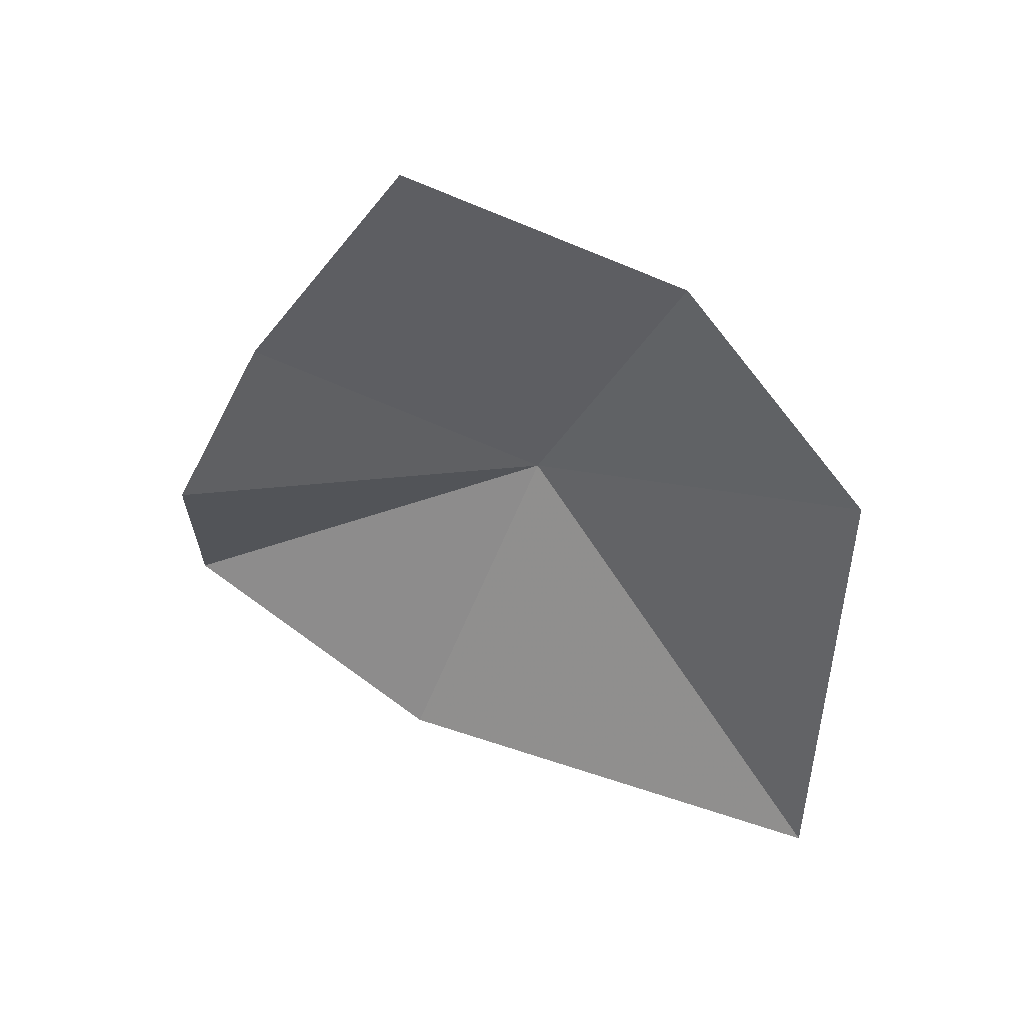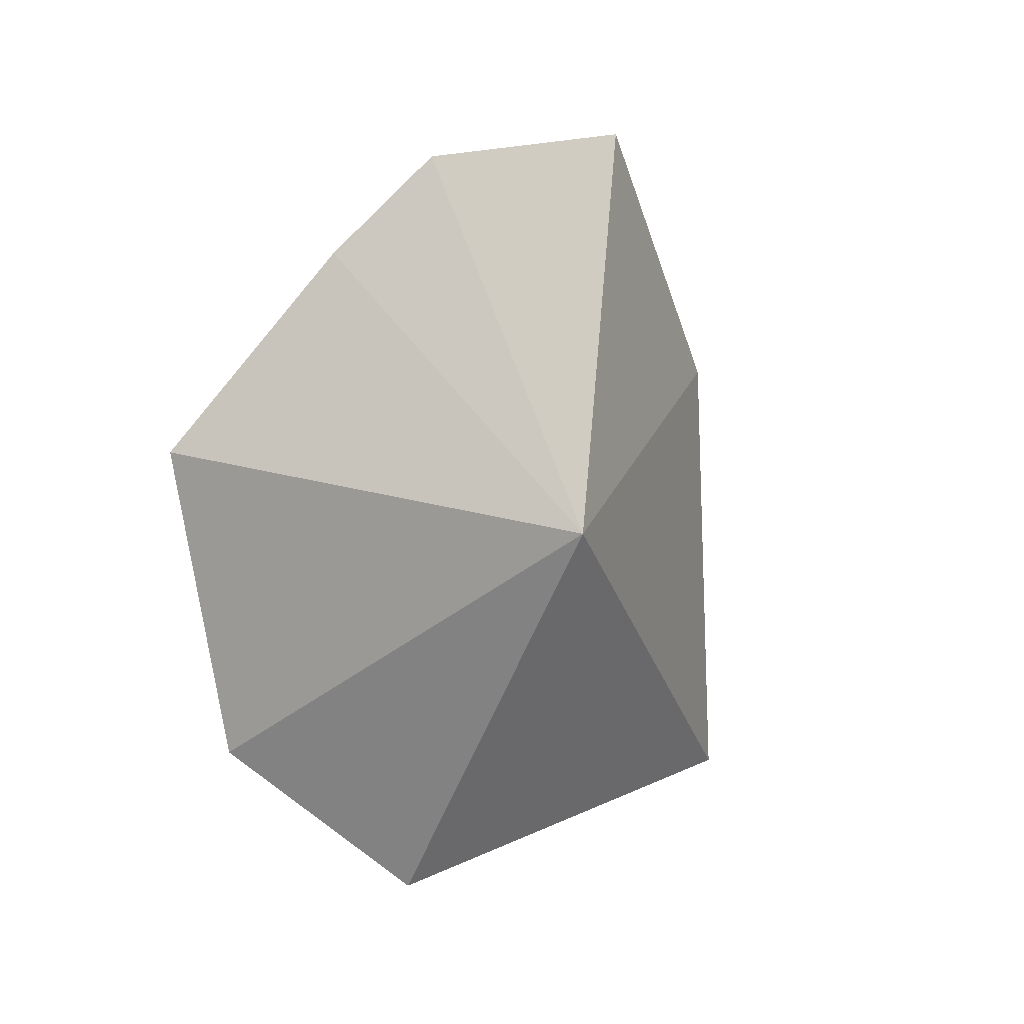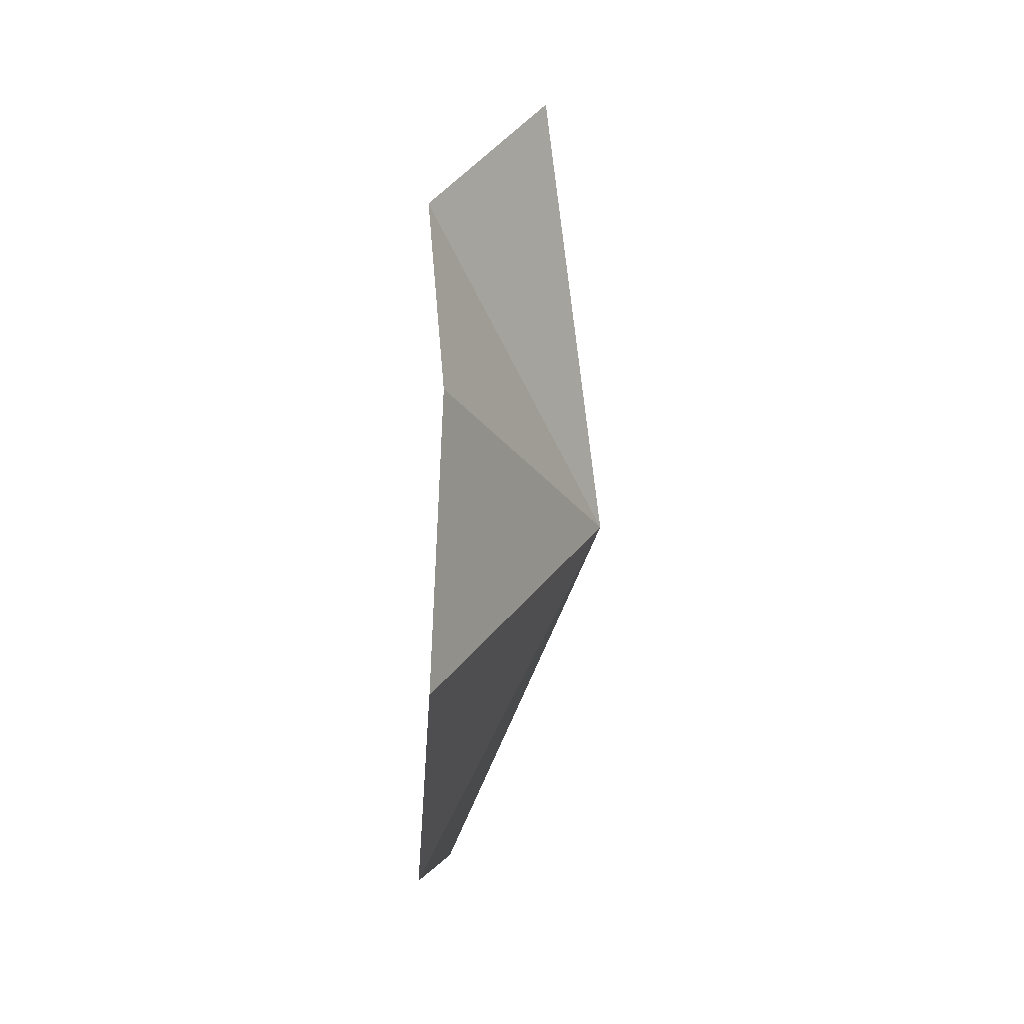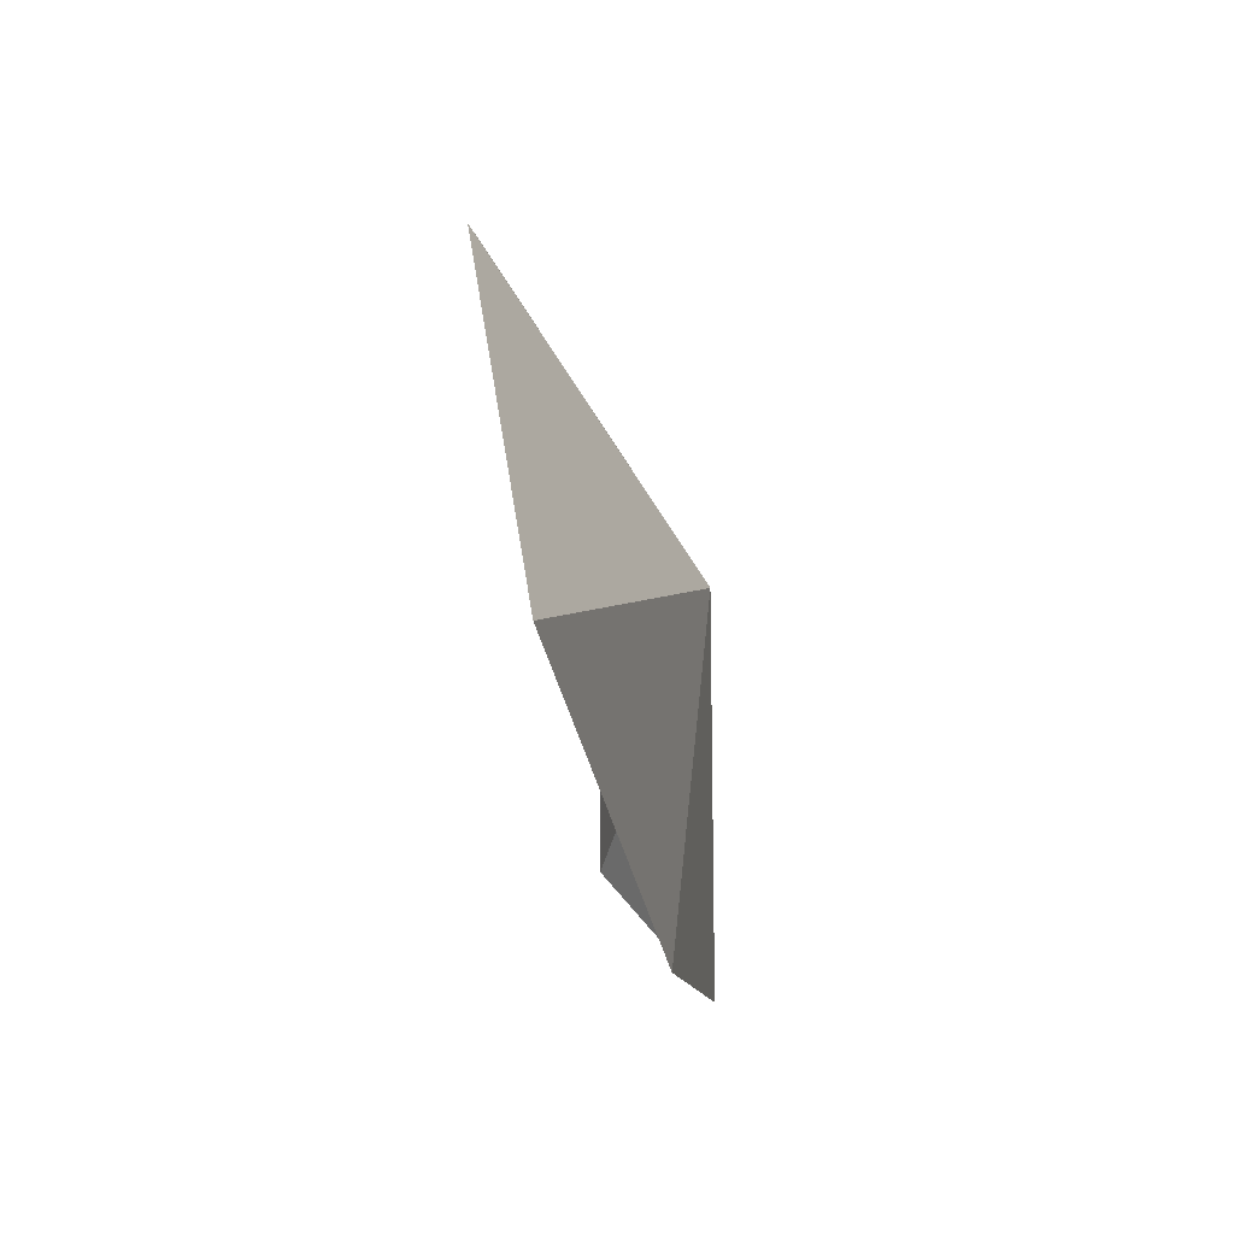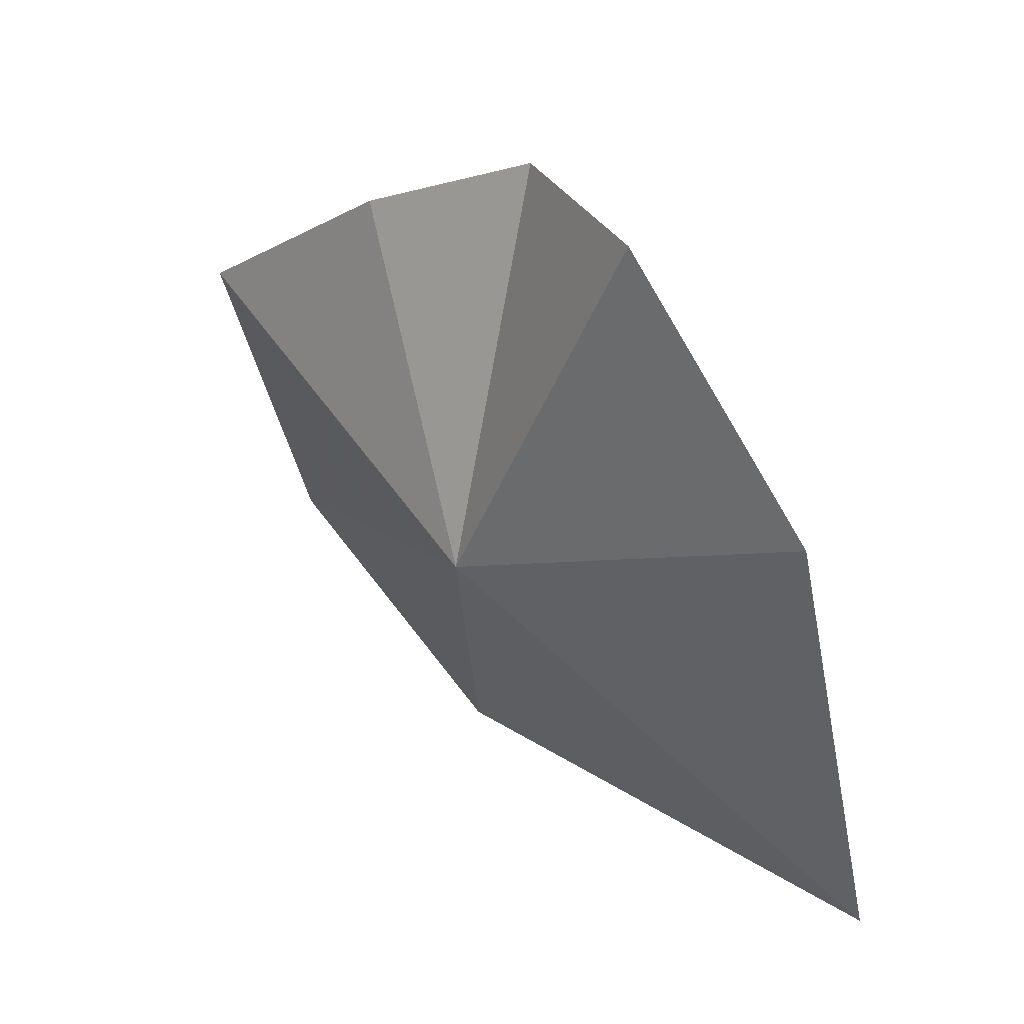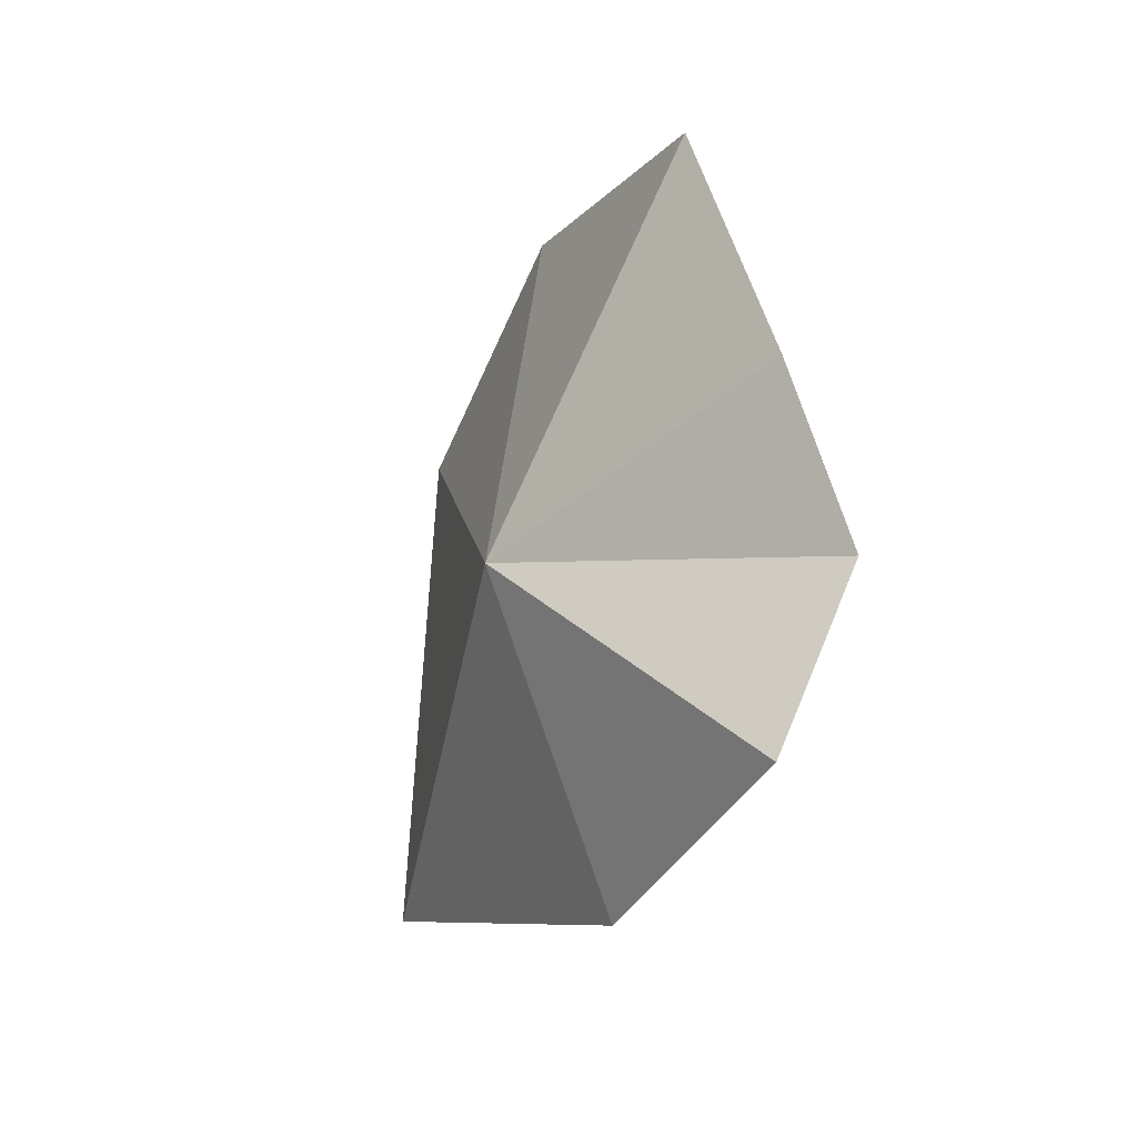
<metadata>
{"format":"obj","ext":"obj","renderer":"f3d","projection":"perspective","resolution":1024,"background":"white","views":[{"elev":33.2,"azim":-79.6,"up":"+Z"},{"elev":8.3,"azim":33.5,"up":"+Y"},{"elev":33.1,"azim":-0.4,"up":"+Y"},{"elev":-50.7,"azim":9.4,"up":"+Z"},{"elev":38.5,"azim":123.3,"up":"+Y"},{"elev":4.0,"azim":147.0,"up":"+Z"}]}
</metadata>
<code>
v 97.94 4.053 42.03
v 89.99 18.79 52.72
v 89.16 23.63 43.16
v 94.66 11.13 23.77
v 95 24.89 34.02
v 89.44 9.989 64.26
v 88.47 -5.283 59.47
v 93.15 -13.85 18.95
v 89.64 -15.34 46.41
f 1 3 2
f 1 4 5
f 1 2 6
f 1 6 7
f 1 9 8
f 1 8 4
f 1 7 9
f 1 5 3

</code>
